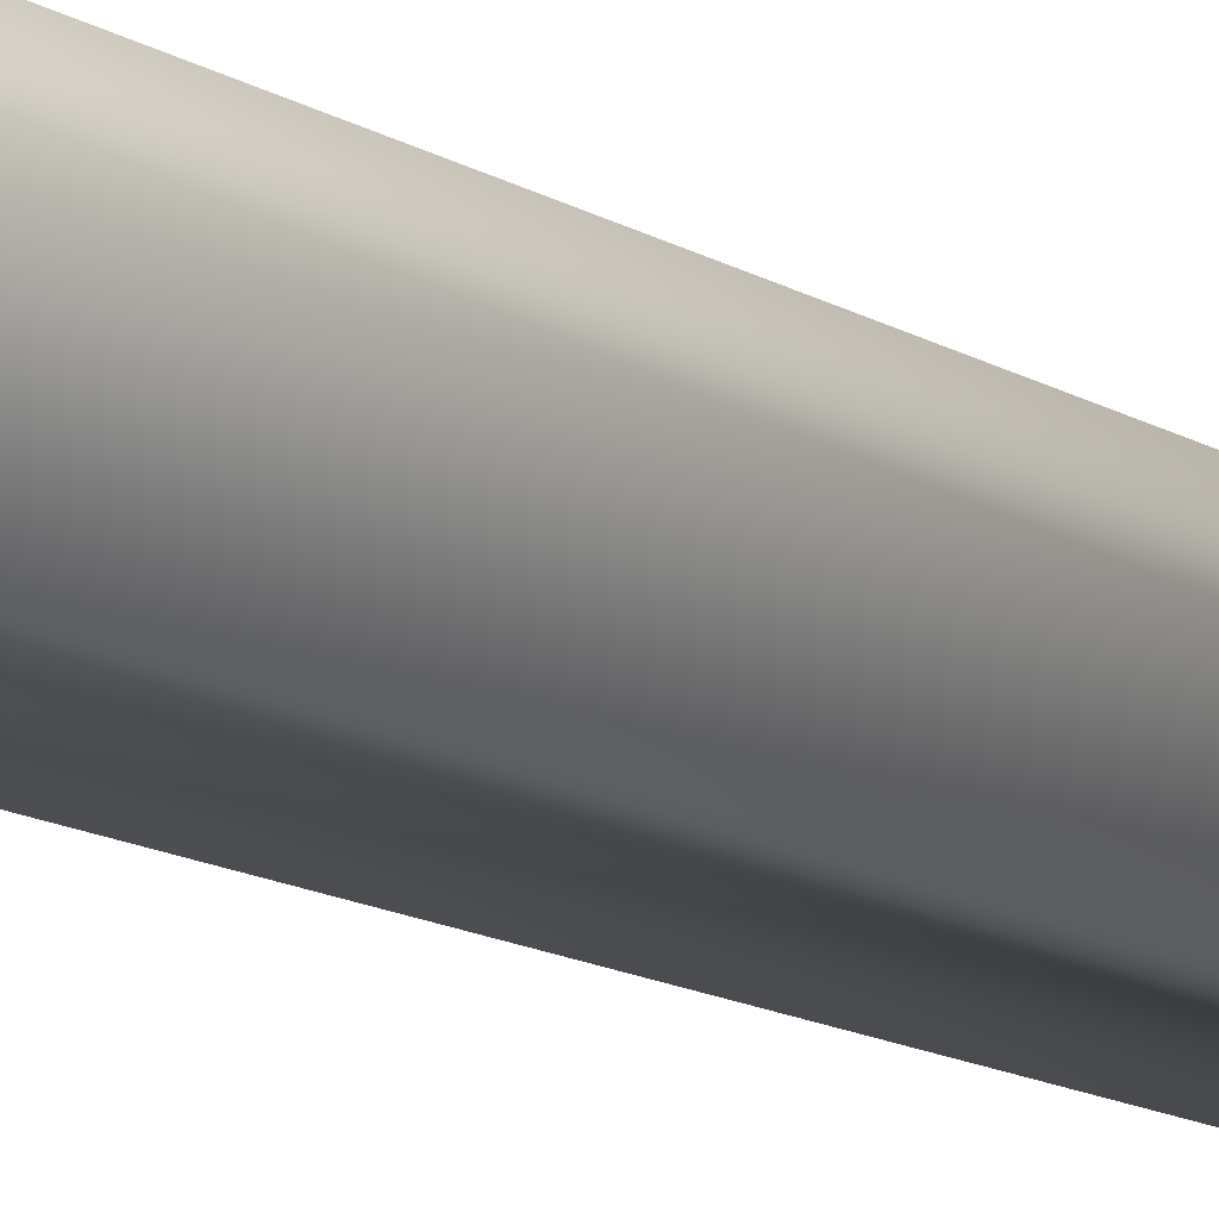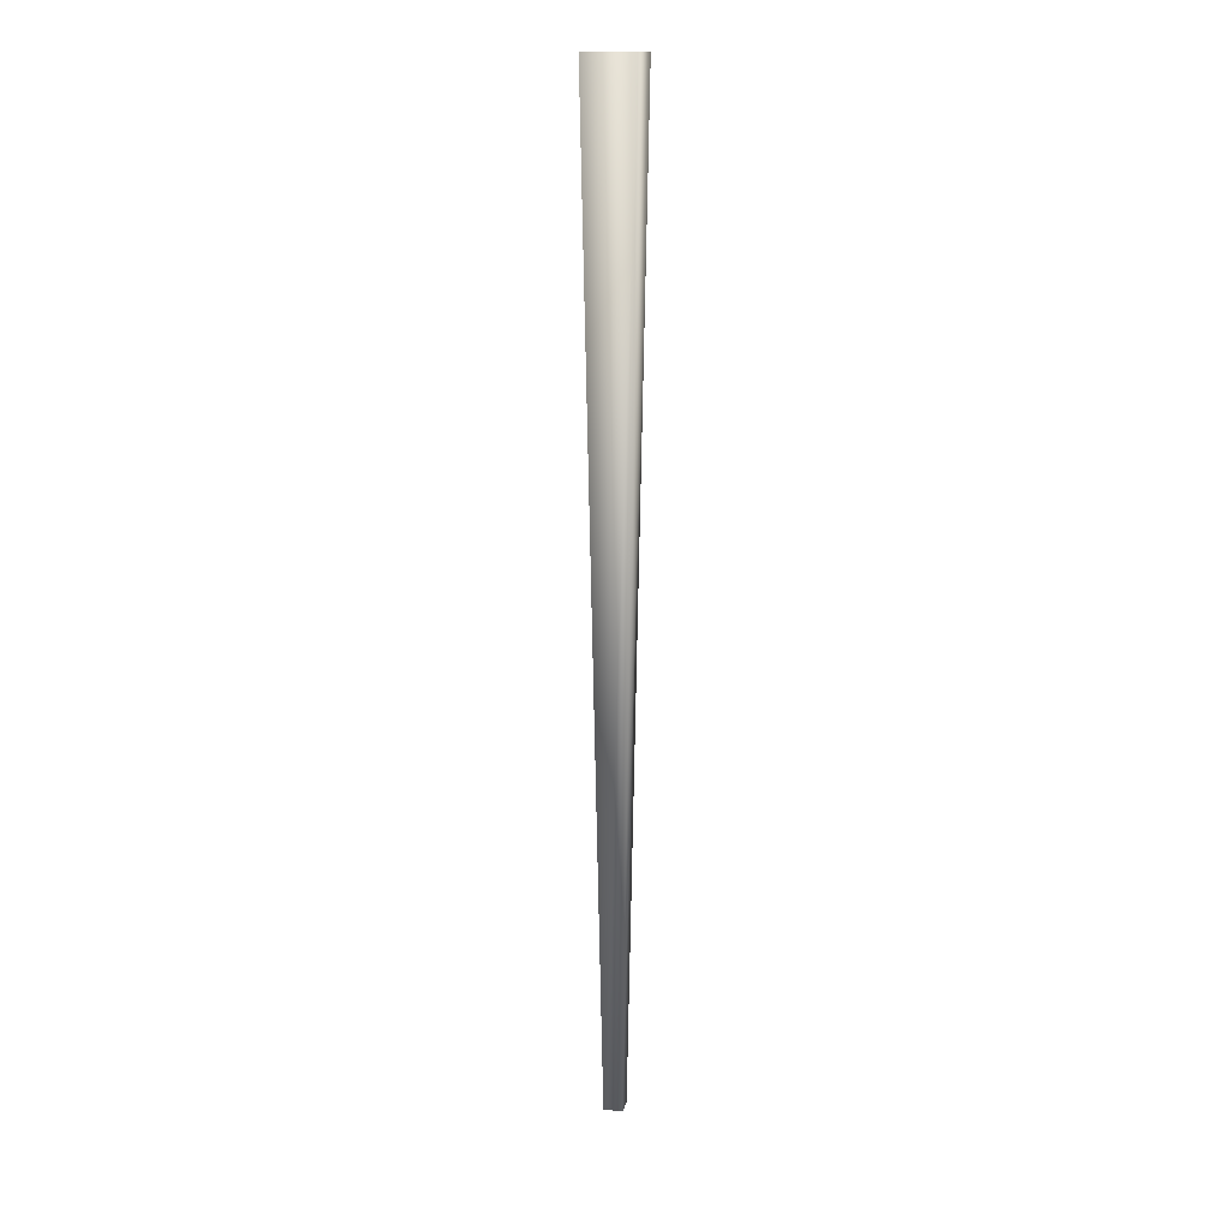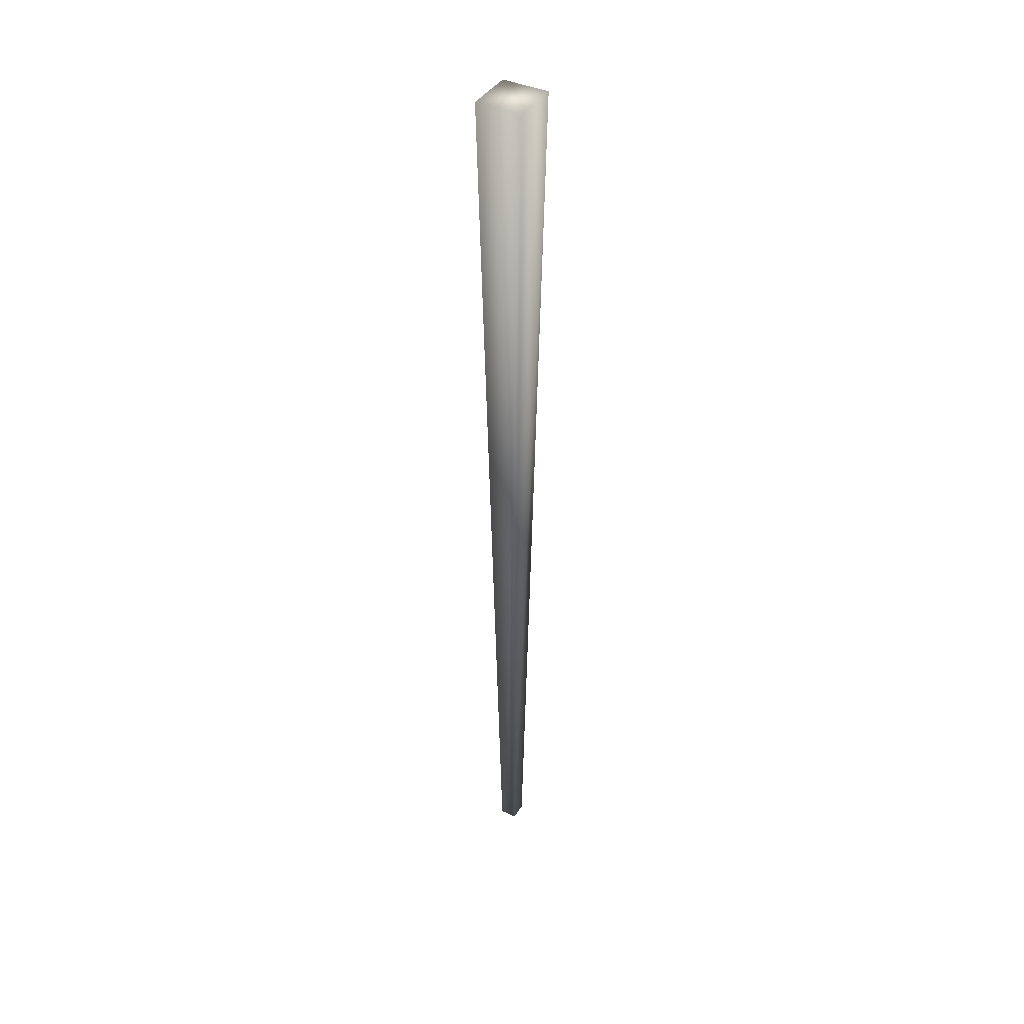
<metadata>
{"format":"obj","ext":"obj","renderer":"f3d","projection":"perspective","resolution":1024,"background":"white","views":[{"elev":-11.6,"azim":32.4,"up":"+Y"},{"elev":15.4,"azim":13.9,"up":"+Z"},{"elev":40.2,"azim":-60.6,"up":"+Z"}]}
</metadata>
<code>
o Cube
v 0.07353 0.06926 -3.873
v 0.07353 -0.06926 -3.873
v 0.2002 0.1886 3.873
v 0.2002 -0.1886 3.873
v -0.07353 0.06926 -3.873
v -0.07353 -0.06926 -3.873
v -0.2002 0.1886 3.873
v -0.2002 -0.1886 3.873
f 1 5 7 3
f 4 3 7 8
f 8 7 5 6
f 6 2 4 8
f 2 1 3 4
f 6 5 1 2

</code>
